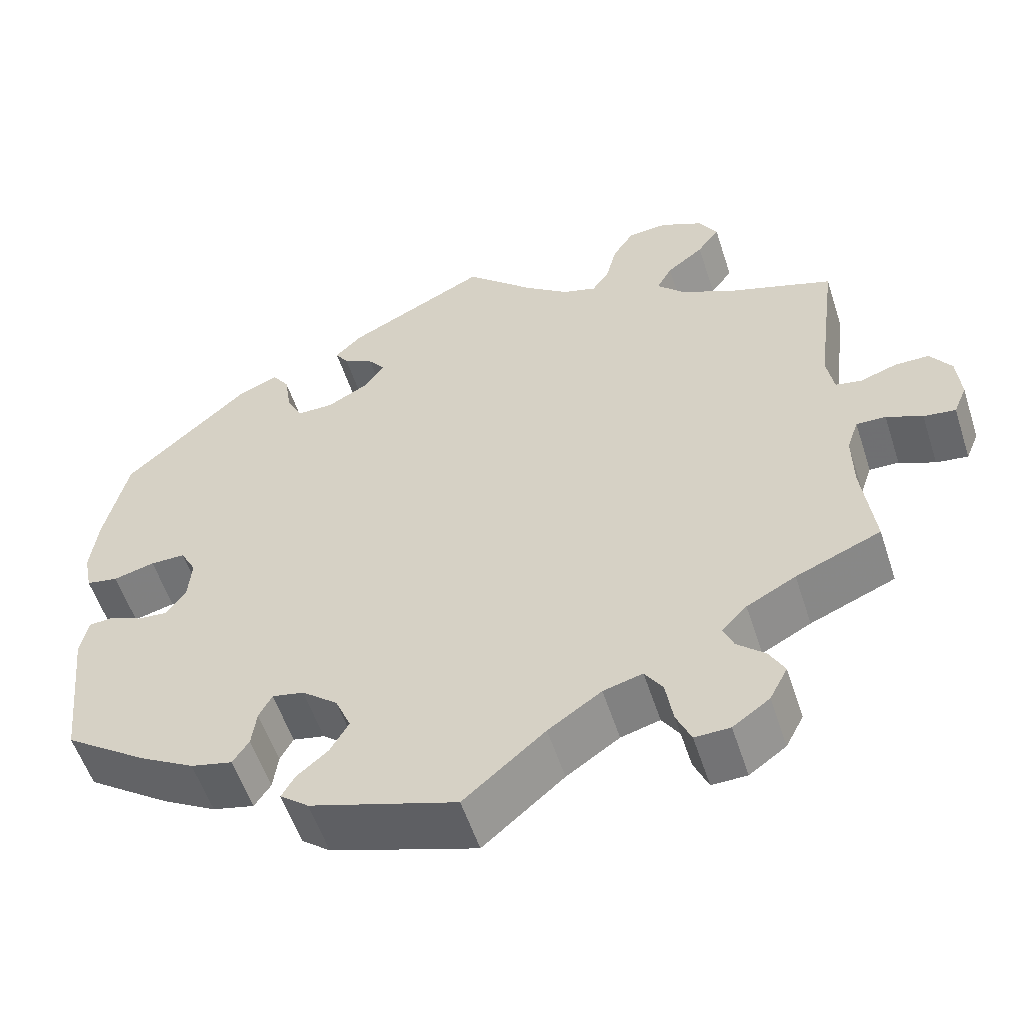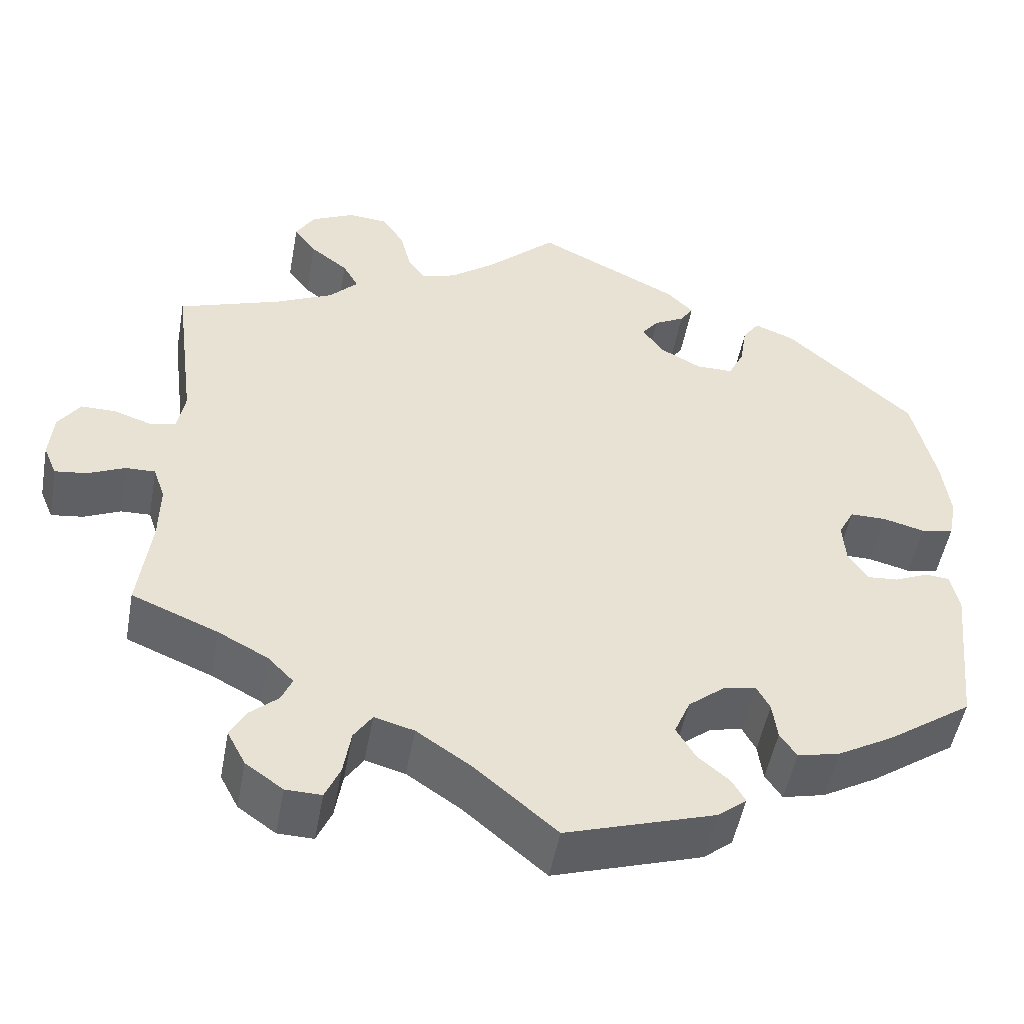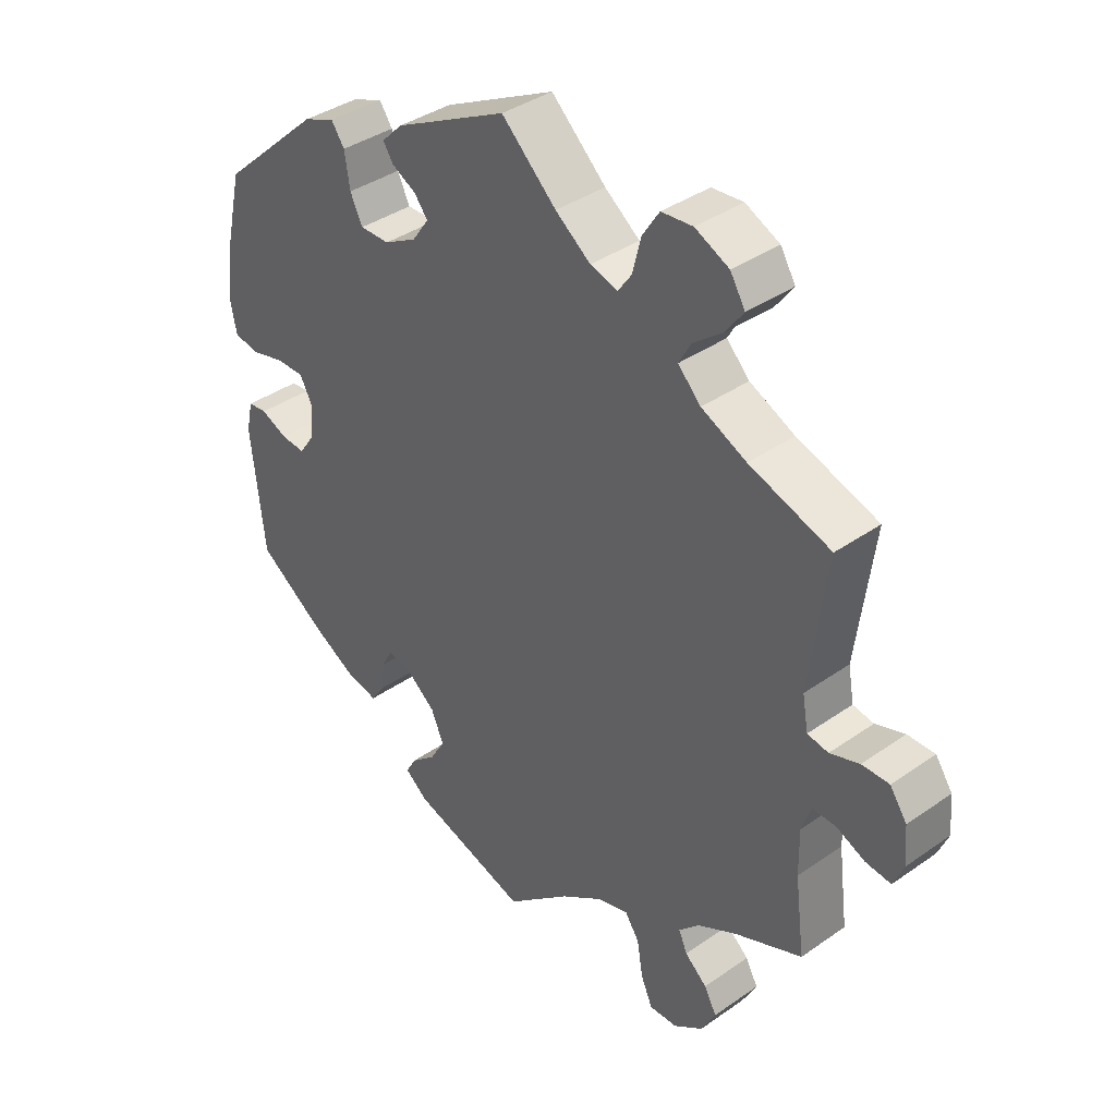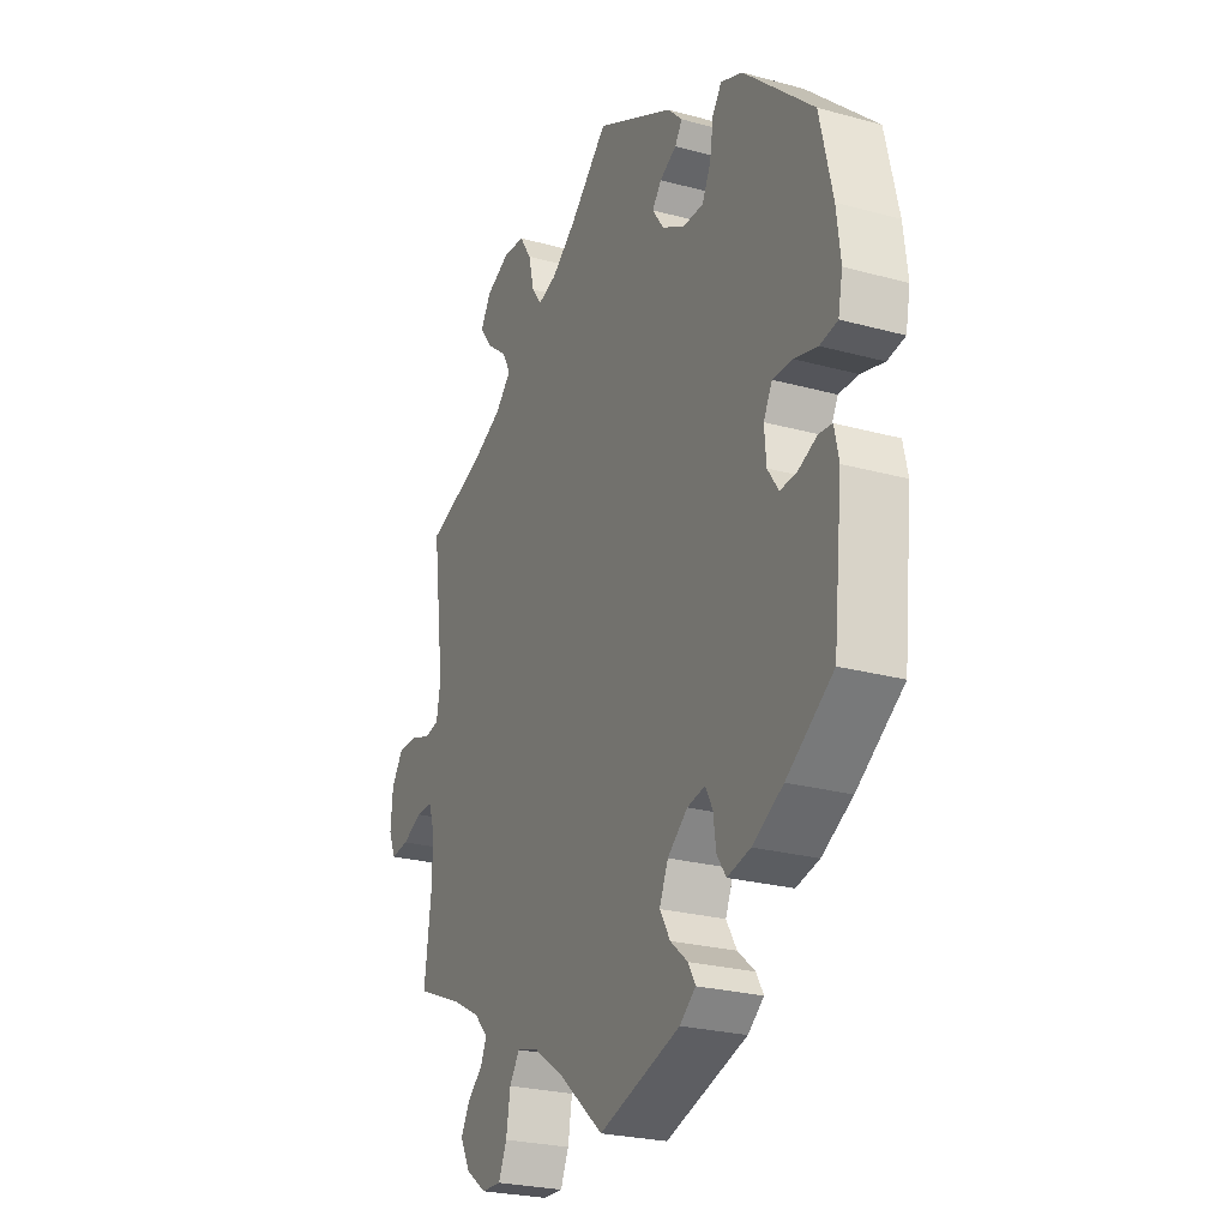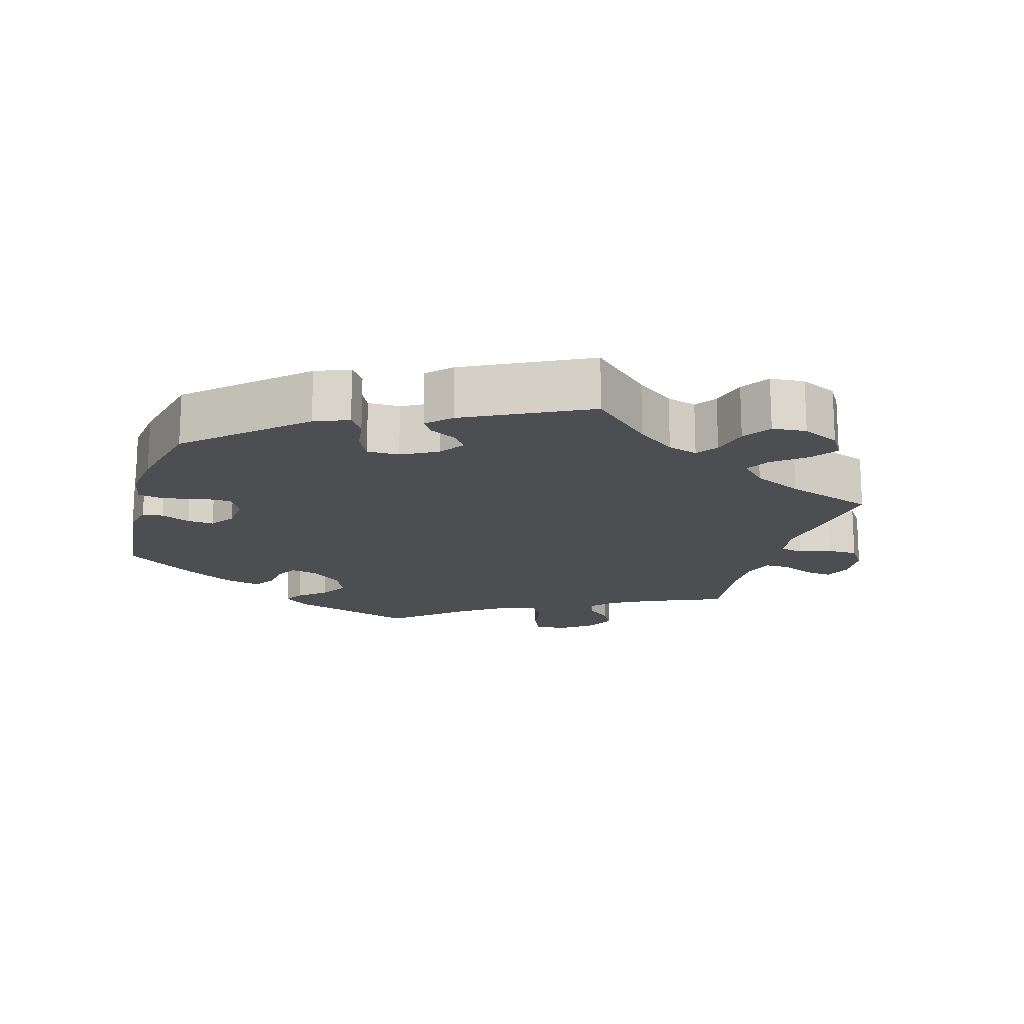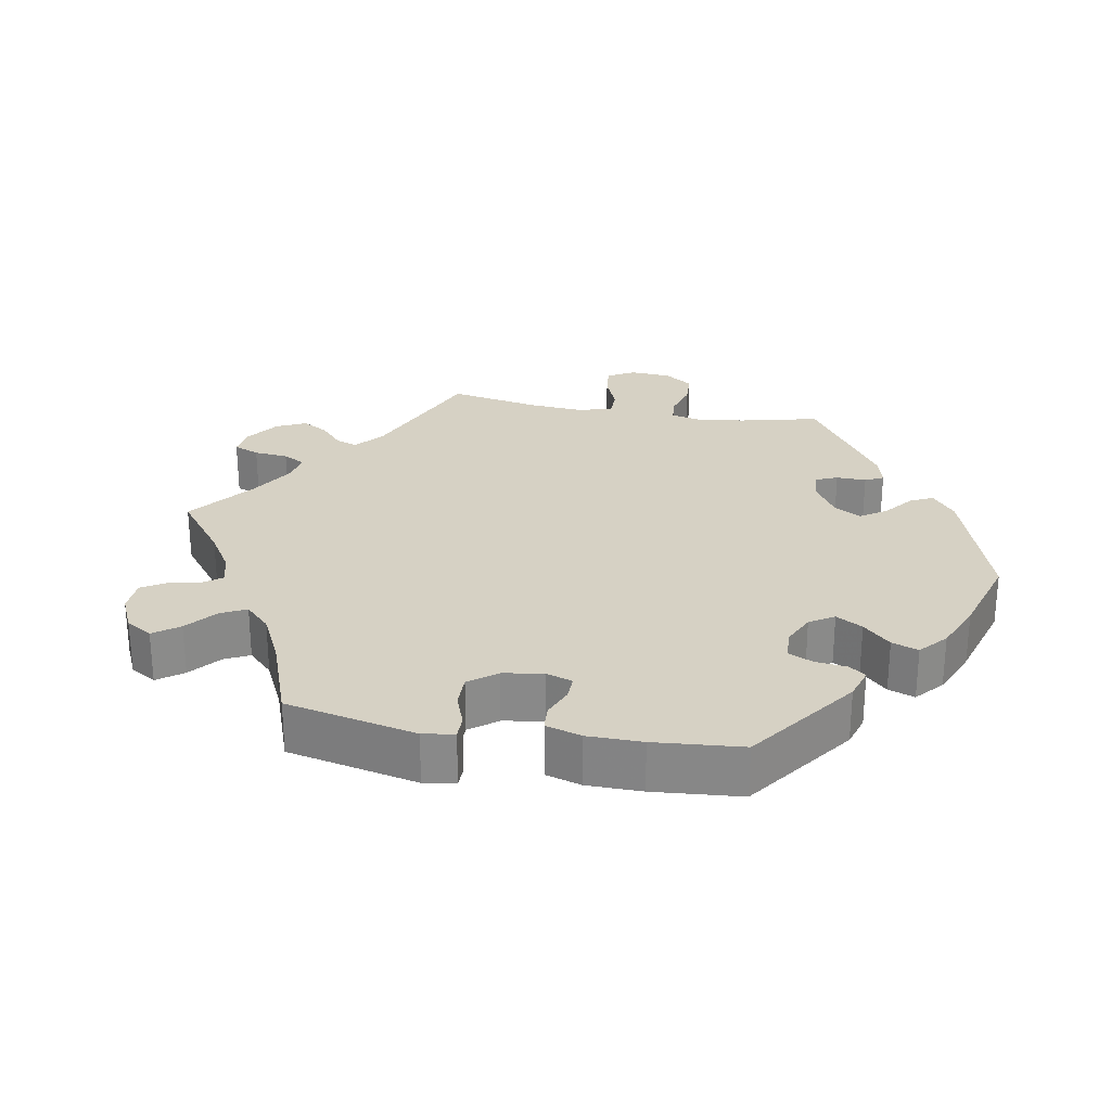
<metadata>
{"format":"obj","ext":"obj","renderer":"f3d","projection":"perspective","resolution":1024,"background":"white","views":[{"elev":-55.4,"azim":17.9,"up":"+Z"},{"elev":-50.3,"azim":169.7,"up":"+Z"},{"elev":38.1,"azim":48.3,"up":"+Z"},{"elev":-24.9,"azim":-114.1,"up":"+Z"},{"elev":-16.9,"azim":-16.1,"up":"+Y"},{"elev":26.8,"azim":-139.8,"up":"+Y"}]}
</metadata>
<code>
v 0.084 0.07 0.499
v 0.138 0.07 0.458
v 0.18 0.07 0.445
v 0.201 0.07 0.475
v 0.214 0.07 0.527
v 0.24 0.07 0.567
v 0.288 0.07 0.571
v 0.34 0.07 0.546
v 0.363 0.07 0.508
v 0.336 0.07 0.471
v 0.291 0.07 0.436
v 0.272 0.07 0.402
v 0.307 0.07 0.366
v 0.376 0.07 0.333
v 0.501 0.07 0.29
v 0.475 0.07 0.088
v 0.484 0.07 0.037
v 0.516 0.07 0.031
v 0.561 0.07 0.046
v 0.603 0.07 0.046
v 0.629 0.07 0.008
v 0.634 0.07 -0.049
v 0.618 0.07 -0.087
v 0.579 0.07 -0.082
v 0.535 0.07 -0.062
v 0.499 0.07 -0.061
v 0.485 0.07 -0.102
v 0.486 0.07 -0.172
v 0.501 0.07 -0.289
v 0.397 0.07 -0.332
v 0.337 0.07 -0.364
v 0.306 0.07 -0.396
v 0.319 0.07 -0.426
v 0.353 0.07 -0.456
v 0.372 0.07 -0.491
v 0.35 0.07 -0.533
v 0.305 0.07 -0.565
v 0.262 0.07 -0.566
v 0.244 0.07 -0.525
v 0.235 0.07 -0.47
v 0.213 0.07 -0.437
v 0.165 0.07 -0.45
v 0.1 0.07 -0.494
v 0.001 0.07 -0.578
v -0.178 0.07 -0.521
v -0.213 0.07 -0.493
v -0.197 0.07 -0.465
v -0.159 0.07 -0.433
v -0.136 0.07 -0.394
v -0.155 0.07 -0.349
v -0.199 0.07 -0.313
v -0.238 0.07 -0.305
v -0.254 0.07 -0.335
v -0.26 0.07 -0.38
v -0.28 0.07 -0.41
v -0.331 0.07 -0.398
v -0.398 0.07 -0.36
v -0.5 0.07 -0.289
v -0.52 0.07 -0.101
v -0.51 0.07 -0.055
v -0.481 0.07 -0.052
v -0.44 0.07 -0.07
v -0.403 0.07 -0.073
v -0.379 0.07 -0.038
v -0.375 0.07 0.013
v -0.394 0.07 0.049
v -0.437 0.07 0.049
v -0.488 0.07 0.036
v -0.527 0.07 0.043
v -0.537 0.07 0.093
v -0.528 0.07 0.167
v -0.5 0.07 0.289
v -0.346 0.07 0.428
v -0.298 0.07 0.447
v -0.278 0.07 0.418
v -0.27 0.07 0.366
v -0.251 0.07 0.327
v -0.206 0.07 0.327
v -0.156 0.07 0.354
v -0.131 0.07 0.39
v -0.151 0.07 0.416
v -0.188 0.07 0.436
v -0.204 0.07 0.46
v -0.172 0.07 0.492
v 0 0.07 0.578
v 0.084 0 0.499
v 0.138 0 0.458
v 0.18 0 0.445
v 0.201 0 0.475
v 0.214 0 0.527
v 0.24 0 0.567
v 0.288 0 0.571
v 0.34 0 0.546
v 0.363 0 0.508
v 0.336 0 0.471
v 0.291 0 0.436
v 0.272 0 0.402
v 0.307 0 0.366
v 0.376 0 0.333
v 0.501 0 0.29
v 0.475 0 0.088
v 0.484 0 0.037
v 0.516 0 0.031
v 0.561 0 0.046
v 0.603 0 0.046
v 0.629 0 0.008
v 0.634 0 -0.049
v 0.618 0 -0.087
v 0.579 0 -0.082
v 0.535 0 -0.062
v 0.499 0 -0.061
v 0.485 0 -0.102
v 0.486 0 -0.172
v 0.501 0 -0.289
v 0.397 0 -0.332
v 0.337 0 -0.364
v 0.306 0 -0.396
v 0.319 0 -0.426
v 0.353 0 -0.456
v 0.372 0 -0.491
v 0.35 0 -0.533
v 0.305 0 -0.565
v 0.262 0 -0.566
v 0.244 0 -0.525
v 0.235 0 -0.47
v 0.213 0 -0.437
v 0.165 0 -0.45
v 0.1 0 -0.494
v 0.001 0 -0.578
v -0.178 0 -0.521
v -0.213 0 -0.493
v -0.197 0 -0.465
v -0.159 0 -0.433
v -0.136 0 -0.394
v -0.155 0 -0.349
v -0.199 0 -0.313
v -0.238 0 -0.305
v -0.254 0 -0.335
v -0.26 0 -0.38
v -0.28 0 -0.41
v -0.331 0 -0.398
v -0.398 0 -0.36
v -0.5 0 -0.289
v -0.52 0 -0.101
v -0.51 0 -0.055
v -0.481 0 -0.052
v -0.44 0 -0.07
v -0.403 0 -0.073
v -0.379 0 -0.038
v -0.375 0 0.013
v -0.394 0 0.049
v -0.437 0 0.049
v -0.488 0 0.036
v -0.527 0 0.043
v -0.537 0 0.093
v -0.528 0 0.167
v -0.5 0 0.289
v -0.346 0 0.428
v -0.298 0 0.447
v -0.278 0 0.418
v -0.27 0 0.366
v -0.251 0 0.327
v -0.206 0 0.327
v -0.156 0 0.354
v -0.131 0 0.39
v -0.151 0 0.416
v -0.188 0 0.436
v -0.204 0 0.46
v -0.172 0 0.492
v 0 0 0.578
f 84 85 1
f 81 82 83 84
f 80 81 84 1
f 79 80 1 2
f 78 79 2 3
f 73 74 75 76
f 73 76 77
f 72 73 77
f 71 72 77 78
f 67 68 69 70
f 66 67 70 71
f 59 60 61 62
f 59 62 63
f 58 59 63
f 57 58 63 64
f 53 54 55 56
f 52 53 56 57
f 45 46 47 48
f 43 44 45 48
f 42 43 48 49
f 41 42 49 50
f 37 38 39 40
f 37 40 41
f 36 37 41
f 33 34 35 36
f 32 33 36 41
f 31 32 41 50
f 28 29 30
f 27 28 30 31
f 26 27 31 50
f 22 23 24 25
f 22 25 26
f 21 22 26
f 18 19 20 21
f 17 18 21 26
f 16 17 26 50
f 14 15 16 50
f 8 9 10 11
f 8 11 12
f 7 8 12
f 4 5 6 7
f 3 4 7 12
f 66 71 78 3
f 52 57 64 65
f 51 52 65
f 13 14 50 51
f 13 51 65 66
f 3 12 13 66
f 86 170 169
f 169 168 167 166
f 86 169 166 165
f 87 86 165 164
f 88 87 164 163
f 161 160 159 158
f 162 161 158
f 162 158 157
f 163 162 157 156
f 155 154 153 152
f 156 155 152 151
f 147 146 145 144
f 148 147 144
f 148 144 143
f 149 148 143 142
f 141 140 139 138
f 142 141 138 137
f 133 132 131 130
f 133 130 129 128
f 134 133 128 127
f 135 134 127 126
f 125 124 123 122
f 126 125 122
f 126 122 121
f 121 120 119 118
f 126 121 118 117
f 135 126 117 116
f 115 114 113
f 116 115 113 112
f 135 116 112 111
f 110 109 108 107
f 111 110 107
f 111 107 106
f 106 105 104 103
f 111 106 103 102
f 135 111 102 101
f 135 101 100 99
f 96 95 94 93
f 97 96 93
f 97 93 92
f 92 91 90 89
f 97 92 89 88
f 88 163 156 151
f 150 149 142 137
f 150 137 136
f 136 135 99 98
f 151 150 136 98
f 151 98 97 88
f 1 86 87 2
f 2 87 88 3
f 3 88 89 4
f 4 89 90 5
f 5 90 91 6
f 6 91 92 7
f 7 92 93 8
f 8 93 94 9
f 9 94 95 10
f 10 95 96 11
f 11 96 97 12
f 12 97 98 13
f 13 98 99 14
f 14 99 100 15
f 15 100 101 16
f 16 101 102 17
f 17 102 103 18
f 18 103 104 19
f 19 104 105 20
f 20 105 106 21
f 21 106 107 22
f 22 107 108 23
f 23 108 109 24
f 24 109 110 25
f 25 110 111 26
f 26 111 112 27
f 27 112 113 28
f 28 113 114 29
f 29 114 115 30
f 30 115 116 31
f 31 116 117 32
f 32 117 118 33
f 33 118 119 34
f 34 119 120 35
f 35 120 121 36
f 36 121 122 37
f 37 122 123 38
f 38 123 124 39
f 39 124 125 40
f 40 125 126 41
f 41 126 127 42
f 42 127 128 43
f 43 128 129 44
f 44 129 130 45
f 45 130 131 46
f 46 131 132 47
f 47 132 133 48
f 48 133 134 49
f 49 134 135 50
f 50 135 136 51
f 51 136 137 52
f 52 137 138 53
f 53 138 139 54
f 54 139 140 55
f 55 140 141 56
f 56 141 142 57
f 57 142 143 58
f 58 143 144 59
f 59 144 145 60
f 60 145 146 61
f 61 146 147 62
f 62 147 148 63
f 63 148 149 64
f 64 149 150 65
f 65 150 151 66
f 66 151 152 67
f 67 152 153 68
f 68 153 154 69
f 69 154 155 70
f 70 155 156 71
f 71 156 157 72
f 72 157 158 73
f 73 158 159 74
f 74 159 160 75
f 75 160 161 76
f 76 161 162 77
f 77 162 163 78
f 78 163 164 79
f 79 164 165 80
f 80 165 166 81
f 81 166 167 82
f 82 167 168 83
f 83 168 169 84
f 84 169 170 85
f 85 170 86 1

</code>
